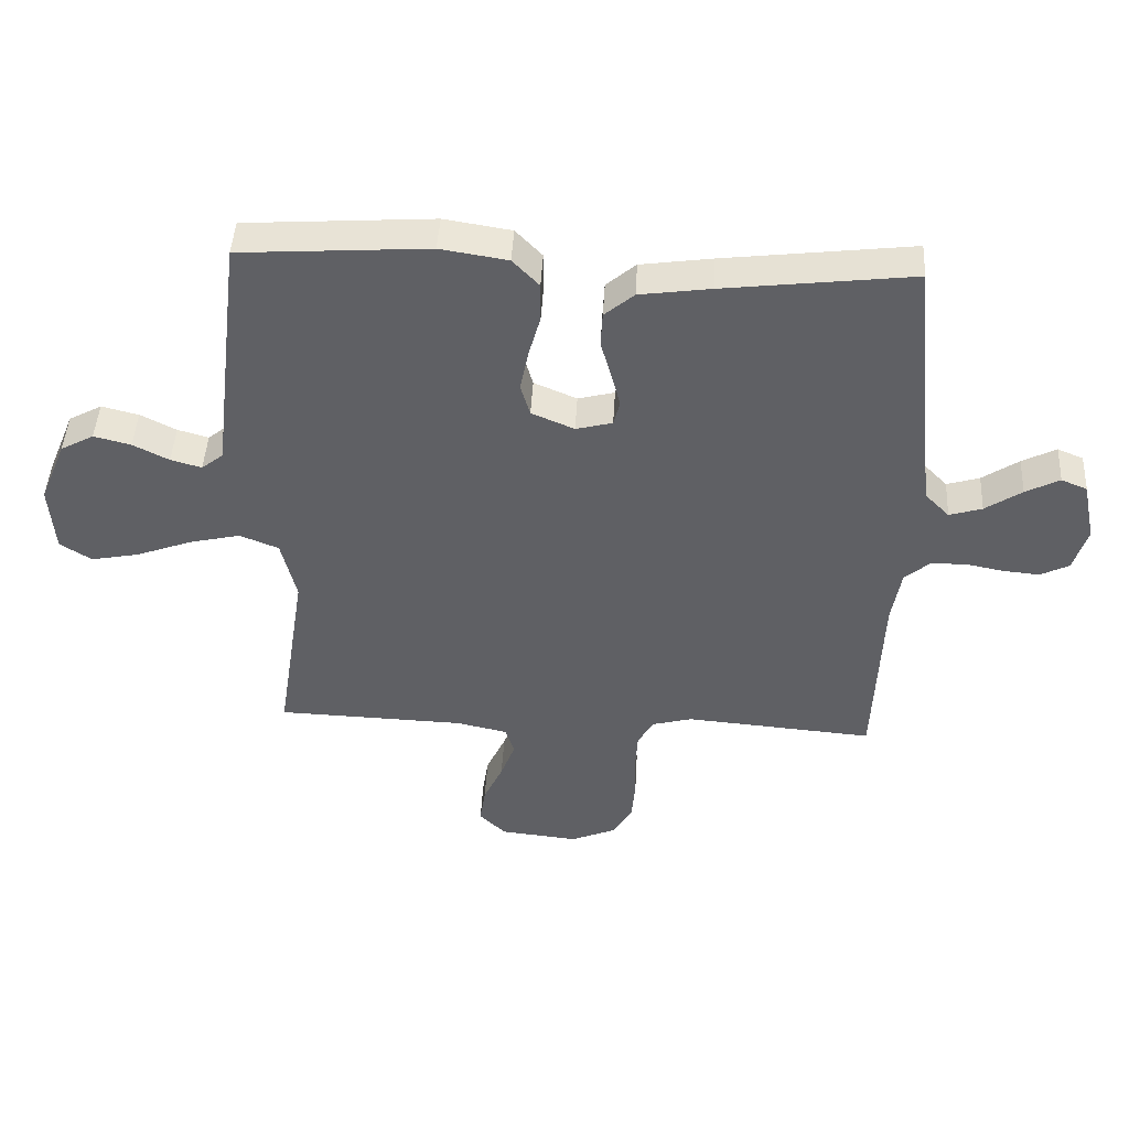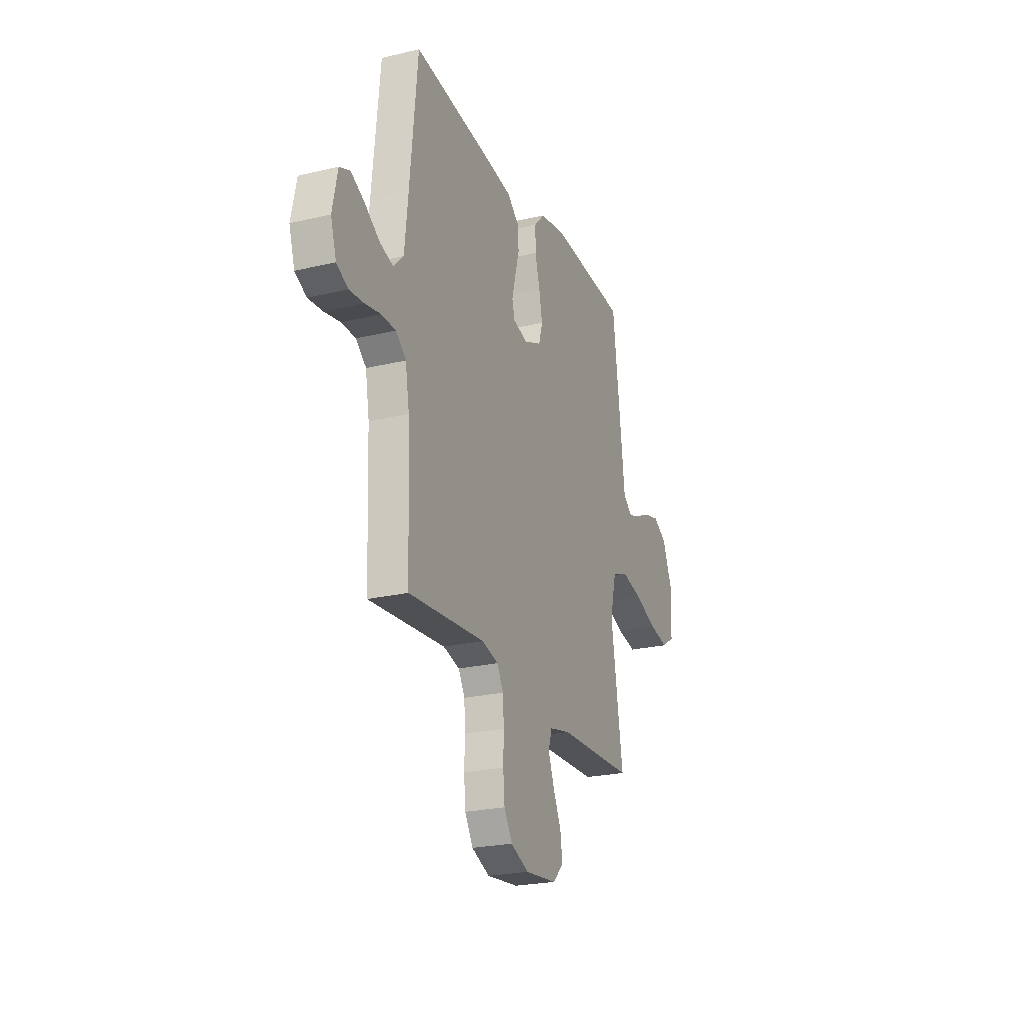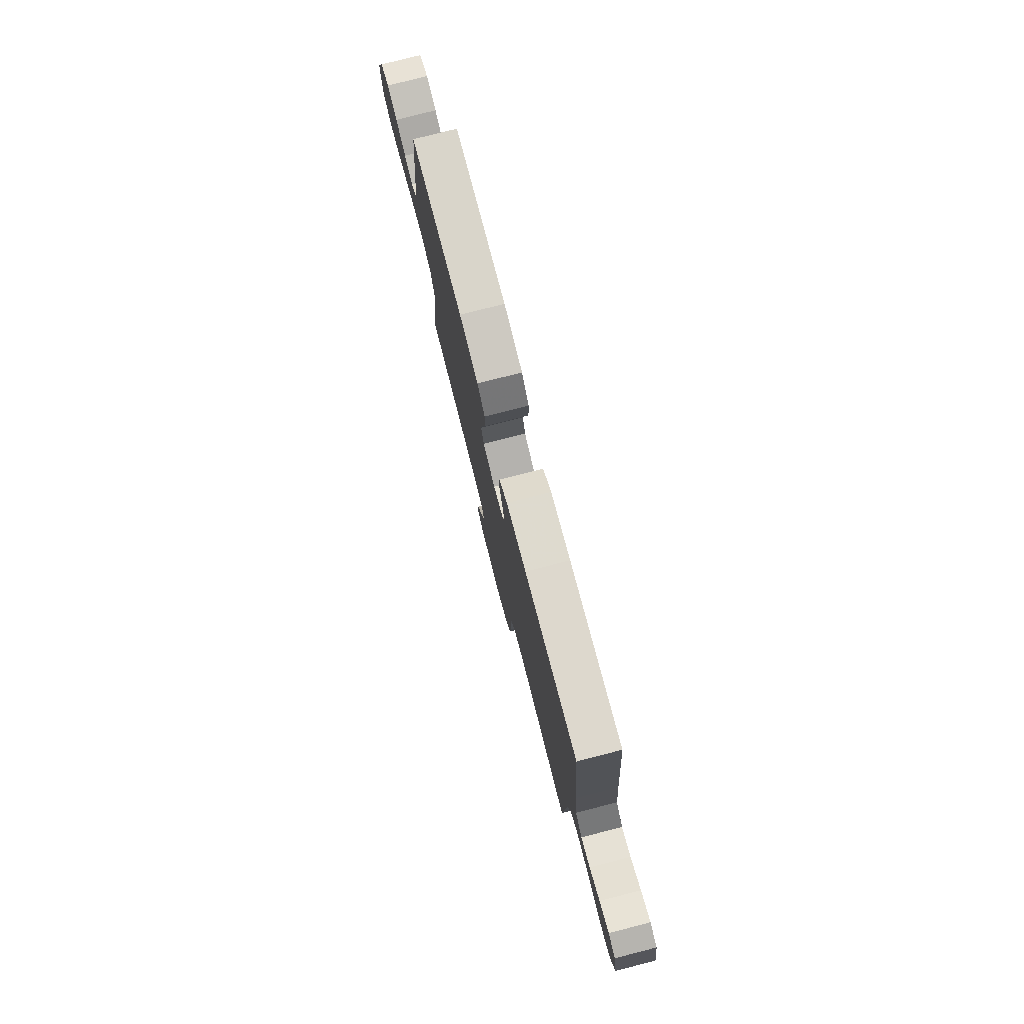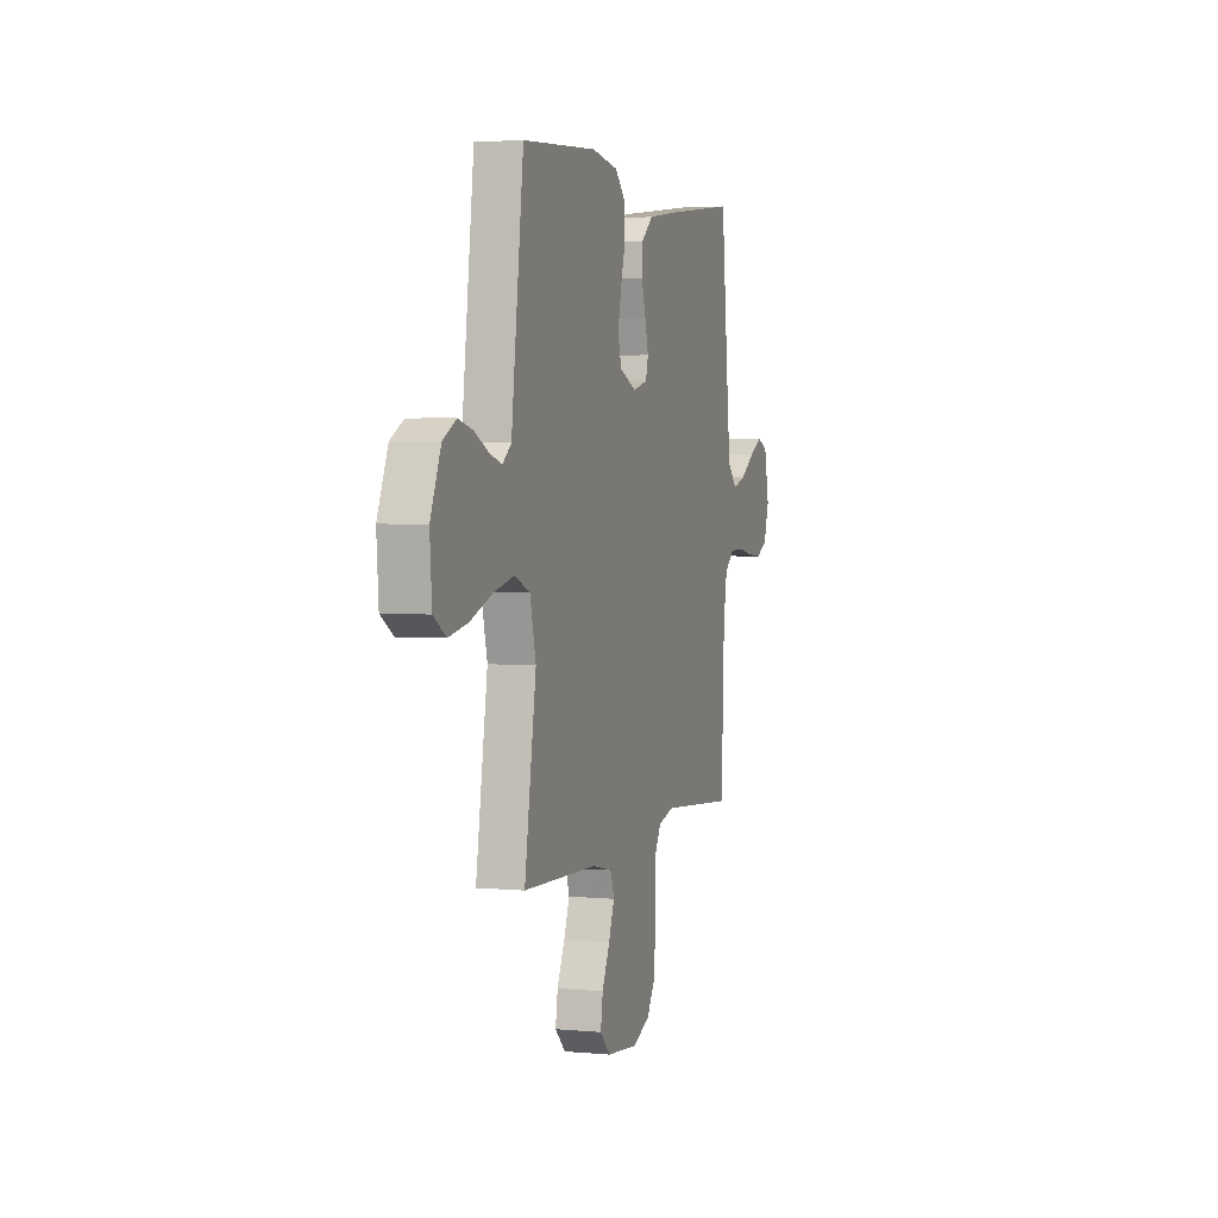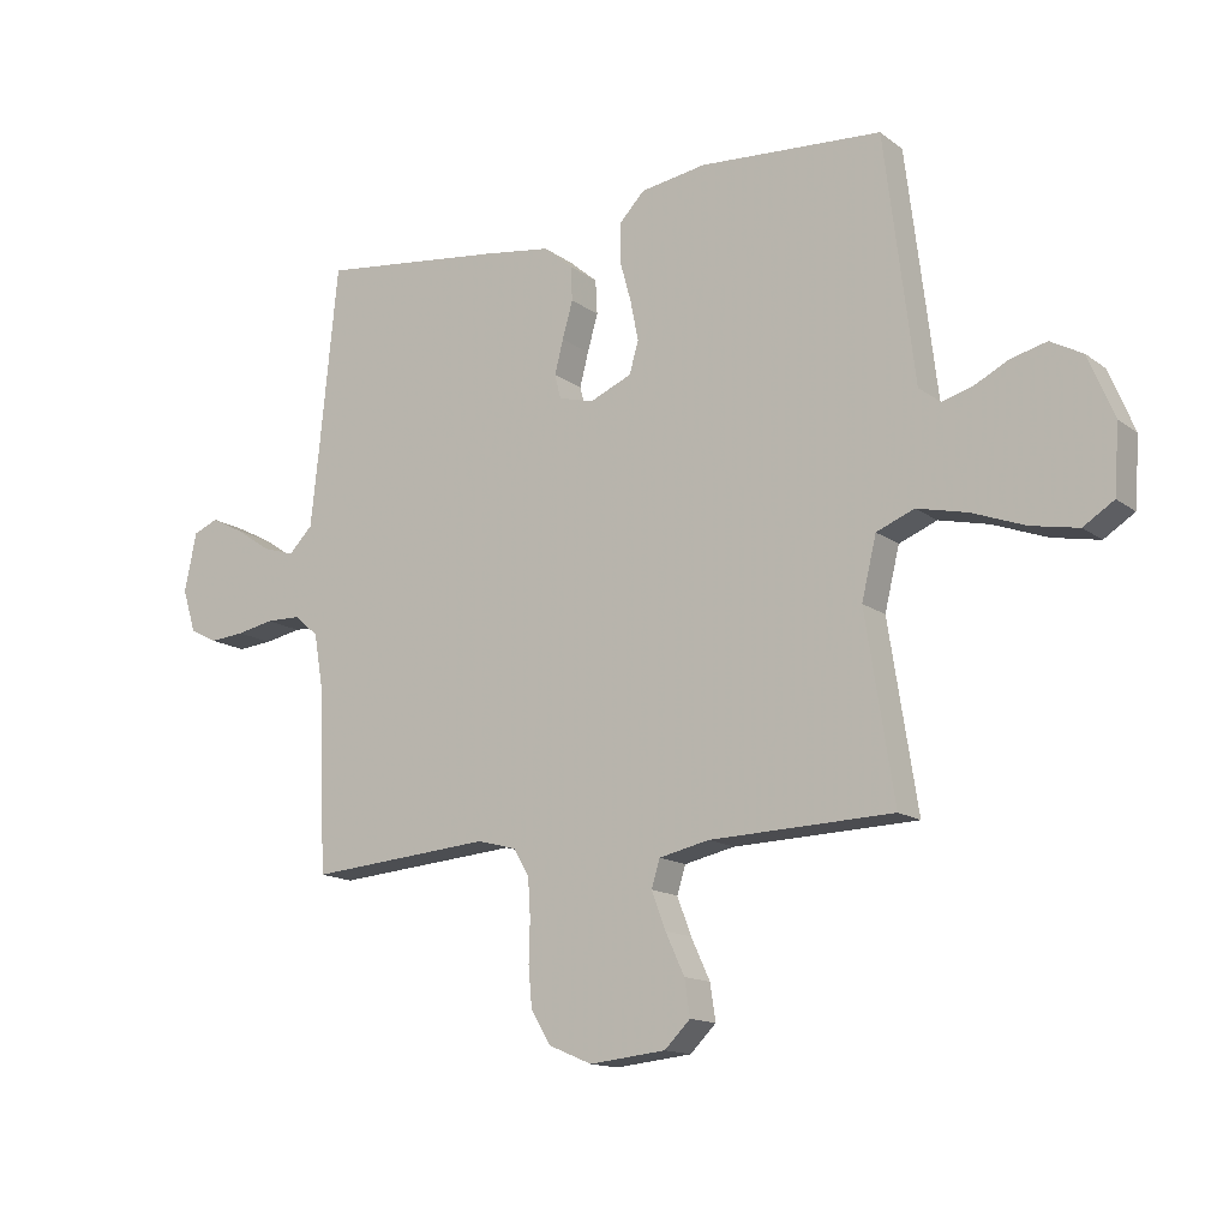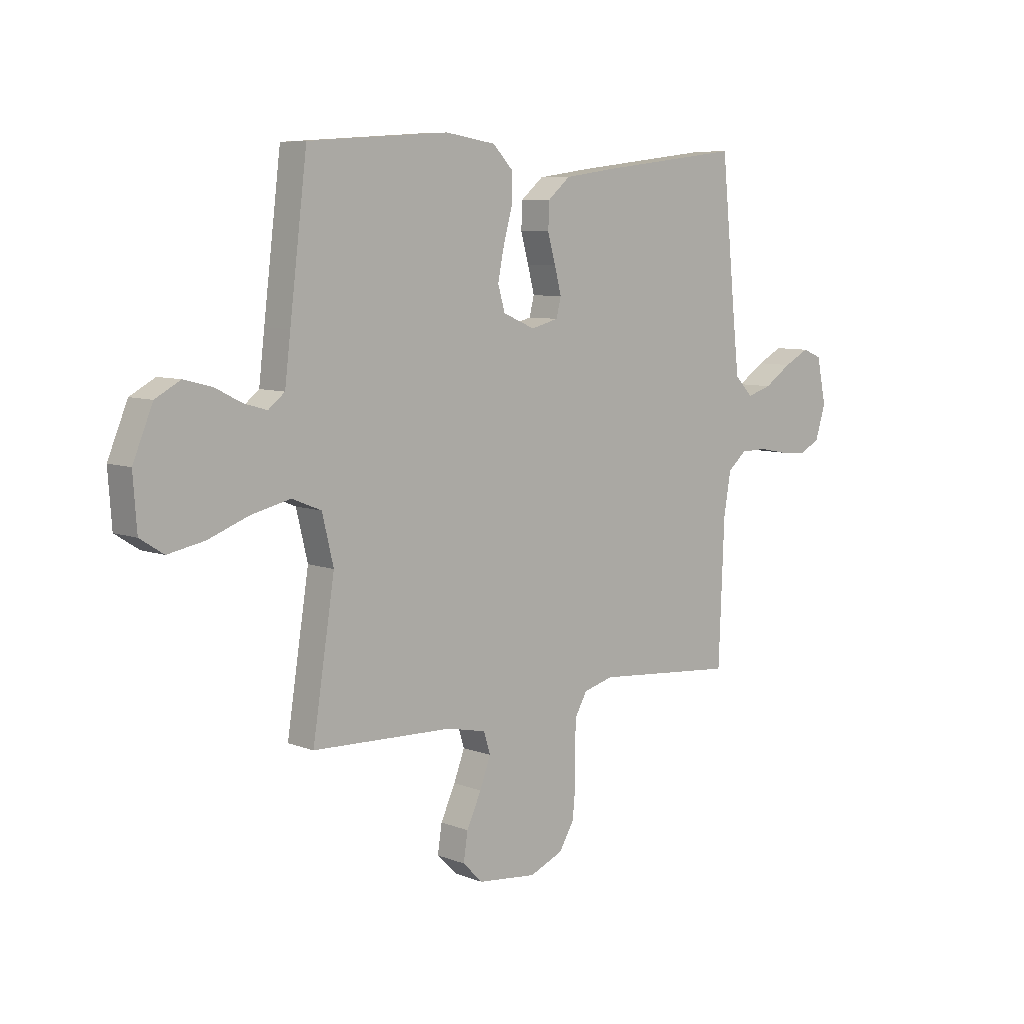
<metadata>
{"format":"obj","ext":"obj","renderer":"f3d","projection":"perspective","resolution":1024,"background":"white","views":[{"elev":45.2,"azim":-176.9,"up":"+Z"},{"elev":-23.7,"azim":-68.3,"up":"+Z"},{"elev":78.2,"azim":-104.4,"up":"+Z"},{"elev":3.2,"azim":107.7,"up":"+Z"},{"elev":-14.3,"azim":33.0,"up":"+Z"},{"elev":7.6,"azim":137.2,"up":"+Z"}]}
</metadata>
<code>
v 0.5 0.07 -0.5
v 0.2 0.07 -0.51
v 0.118 0.07 -0.528
v 0.104 0.07 -0.573
v 0.127 0.07 -0.634
v 0.158 0.07 -0.701
v 0.167 0.07 -0.76
v 0.125 0.07 -0.802
v 0 0.07 -0.815
v -0.071 0.07 -0.785
v -0.103 0.07 -0.732
v -0.109 0.07 -0.666
v -0.107 0.07 -0.598
v -0.111 0.07 -0.536
v -0.136 0.07 -0.492
v -0.2 0.07 -0.475
v -0.5 0.07 -0.5
v -0.512 0.07 -0.2
v -0.527 0.07 -0.112
v -0.567 0.07 -0.078
v -0.623 0.07 -0.077
v -0.684 0.07 -0.089
v -0.741 0.07 -0.094
v -0.786 0.07 -0.071
v -0.808 0.07 0
v -0.788 0.07 0.096
v -0.747 0.07 0.113
v -0.693 0.07 0.085
v -0.635 0.07 0.046
v -0.583 0.07 0.03
v -0.544 0.07 0.07
v -0.53 0.07 0.2
v -0.5 0.07 0.5
v -0.2 0.07 0.464
v -0.087 0.07 0.448
v -0.04 0.07 0.408
v -0.037 0.07 0.352
v -0.054 0.07 0.292
v -0.068 0.07 0.237
v -0.058 0.07 0.197
v 0 0.07 0.182
v 0.068 0.07 0.211
v 0.083 0.07 0.263
v 0.07 0.07 0.328
v 0.051 0.07 0.397
v 0.051 0.07 0.459
v 0.093 0.07 0.503
v 0.2 0.07 0.52
v 0.5 0.07 0.5
v 0.537 0.07 0.2
v 0.549 0.07 0.1
v 0.584 0.07 0.072
v 0.633 0.07 0.086
v 0.69 0.07 0.115
v 0.749 0.07 0.13
v 0.802 0.07 0.101
v 0.844 0.07 0
v 0.836 0.07 -0.11
v 0.786 0.07 -0.142
v 0.709 0.07 -0.127
v 0.621 0.07 -0.094
v 0.539 0.07 -0.075
v 0.477 0.07 -0.1
v 0.453 0.07 -0.2
v 0.5 0 -0.5
v 0.2 0 -0.51
v 0.118 0 -0.528
v 0.104 0 -0.573
v 0.127 0 -0.634
v 0.158 0 -0.701
v 0.167 0 -0.76
v 0.125 0 -0.802
v 0 0 -0.815
v -0.071 0 -0.785
v -0.103 0 -0.732
v -0.109 0 -0.666
v -0.107 0 -0.598
v -0.111 0 -0.536
v -0.136 0 -0.492
v -0.2 0 -0.475
v -0.5 0 -0.5
v -0.512 0 -0.2
v -0.527 0 -0.112
v -0.567 0 -0.078
v -0.623 0 -0.077
v -0.684 0 -0.089
v -0.741 0 -0.094
v -0.786 0 -0.071
v -0.808 0 0
v -0.788 0 0.096
v -0.747 0 0.113
v -0.693 0 0.085
v -0.635 0 0.046
v -0.583 0 0.03
v -0.544 0 0.07
v -0.53 0 0.2
v -0.5 0 0.5
v -0.2 0 0.464
v -0.087 0 0.448
v -0.04 0 0.408
v -0.037 0 0.352
v -0.054 0 0.292
v -0.068 0 0.237
v -0.058 0 0.197
v 0 0 0.182
v 0.068 0 0.211
v 0.083 0 0.263
v 0.07 0 0.328
v 0.051 0 0.397
v 0.051 0 0.459
v 0.093 0 0.503
v 0.2 0 0.52
v 0.5 0 0.5
v 0.537 0 0.2
v 0.549 0 0.1
v 0.584 0 0.072
v 0.633 0 0.086
v 0.69 0 0.115
v 0.749 0 0.13
v 0.802 0 0.101
v 0.844 0 0
v 0.836 0 -0.11
v 0.786 0 -0.142
v 0.709 0 -0.127
v 0.621 0 -0.094
v 0.539 0 -0.075
v 0.477 0 -0.1
v 0.453 0 -0.2
f 58 59 60 61
f 58 61 62
f 57 58 62
f 56 57 62
f 53 54 55 56
f 52 53 56 62
f 51 52 62 63
f 49 50 51 63
f 44 45 46 47
f 43 44 47 48
f 42 43 48 49
f 35 36 37 38
f 35 38 39
f 32 33 34 35
f 31 32 35 39
f 30 31 39 40
f 26 27 28 29
f 24 25 26 29
f 24 29 30
f 21 22 23 24
f 20 21 24 30
f 19 20 30 40
f 16 17 18
f 15 16 18 19
f 10 11 12 13
f 10 13 14
f 9 10 14
f 8 9 14
f 5 6 7 8
f 4 5 8 14
f 3 4 14 15
f 64 1 2
f 42 49 63 64
f 41 42 64 2
f 15 19 40 41
f 2 3 15 41
f 125 124 123 122
f 126 125 122
f 126 122 121
f 126 121 120
f 120 119 118 117
f 126 120 117 116
f 127 126 116 115
f 127 115 114 113
f 111 110 109 108
f 112 111 108 107
f 113 112 107 106
f 102 101 100 99
f 103 102 99
f 99 98 97 96
f 103 99 96 95
f 104 103 95 94
f 93 92 91 90
f 93 90 89 88
f 94 93 88
f 88 87 86 85
f 94 88 85 84
f 104 94 84 83
f 82 81 80
f 83 82 80 79
f 77 76 75 74
f 78 77 74
f 78 74 73
f 78 73 72
f 72 71 70 69
f 78 72 69 68
f 79 78 68 67
f 66 65 128
f 128 127 113 106
f 66 128 106 105
f 105 104 83 79
f 105 79 67 66
f 1 65 66 2
f 2 66 67 3
f 3 67 68 4
f 4 68 69 5
f 5 69 70 6
f 6 70 71 7
f 7 71 72 8
f 8 72 73 9
f 9 73 74 10
f 10 74 75 11
f 11 75 76 12
f 12 76 77 13
f 13 77 78 14
f 14 78 79 15
f 15 79 80 16
f 16 80 81 17
f 17 81 82 18
f 18 82 83 19
f 19 83 84 20
f 20 84 85 21
f 21 85 86 22
f 22 86 87 23
f 23 87 88 24
f 24 88 89 25
f 25 89 90 26
f 26 90 91 27
f 27 91 92 28
f 28 92 93 29
f 29 93 94 30
f 30 94 95 31
f 31 95 96 32
f 32 96 97 33
f 33 97 98 34
f 34 98 99 35
f 35 99 100 36
f 36 100 101 37
f 37 101 102 38
f 38 102 103 39
f 39 103 104 40
f 40 104 105 41
f 41 105 106 42
f 42 106 107 43
f 43 107 108 44
f 44 108 109 45
f 45 109 110 46
f 46 110 111 47
f 47 111 112 48
f 48 112 113 49
f 49 113 114 50
f 50 114 115 51
f 51 115 116 52
f 52 116 117 53
f 53 117 118 54
f 54 118 119 55
f 55 119 120 56
f 56 120 121 57
f 57 121 122 58
f 58 122 123 59
f 59 123 124 60
f 60 124 125 61
f 61 125 126 62
f 62 126 127 63
f 63 127 128 64
f 64 128 65 1

</code>
